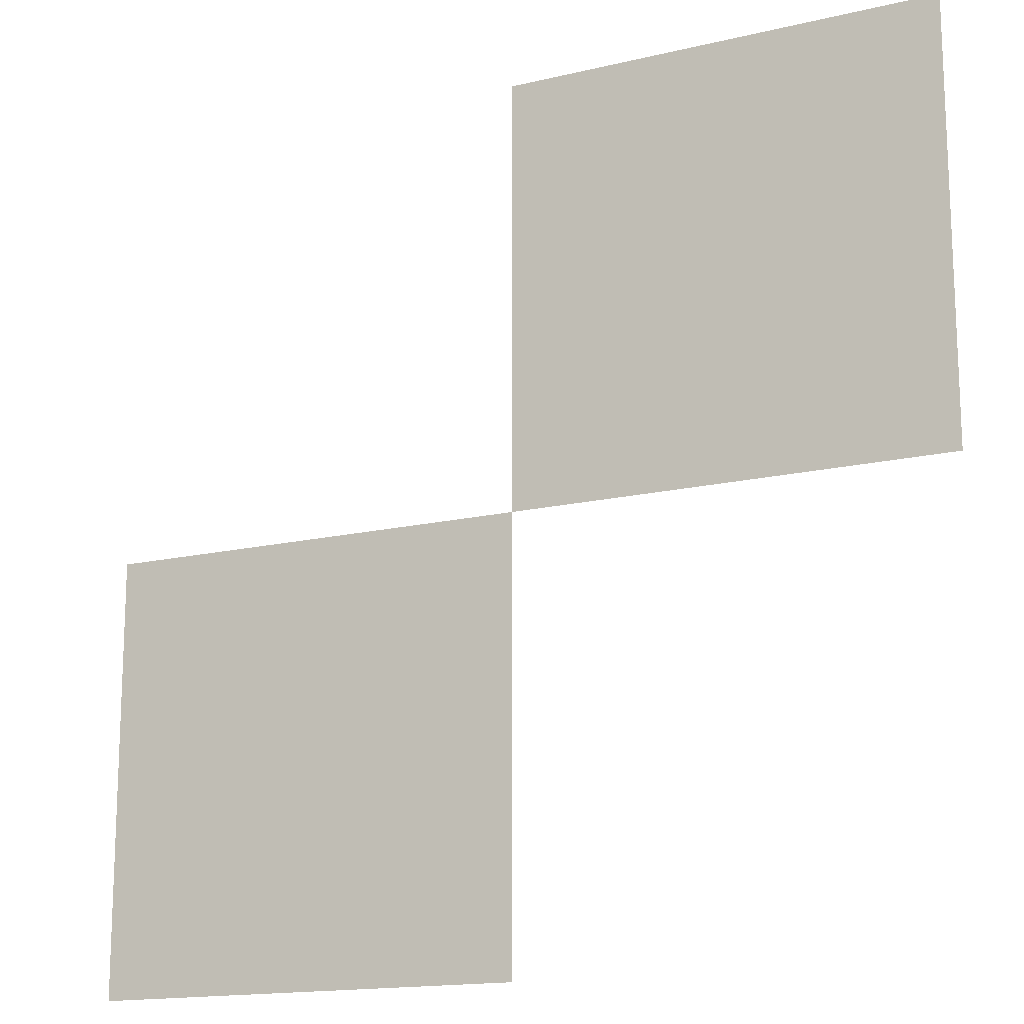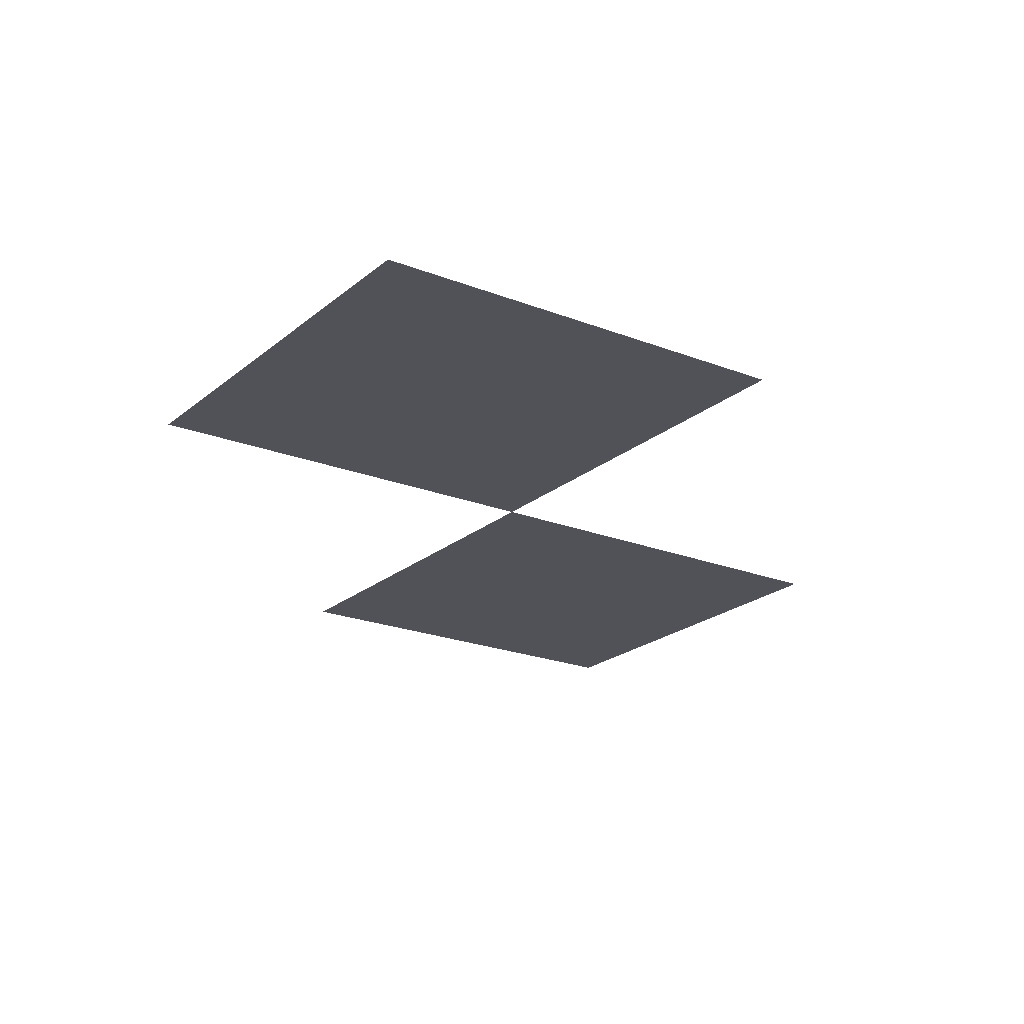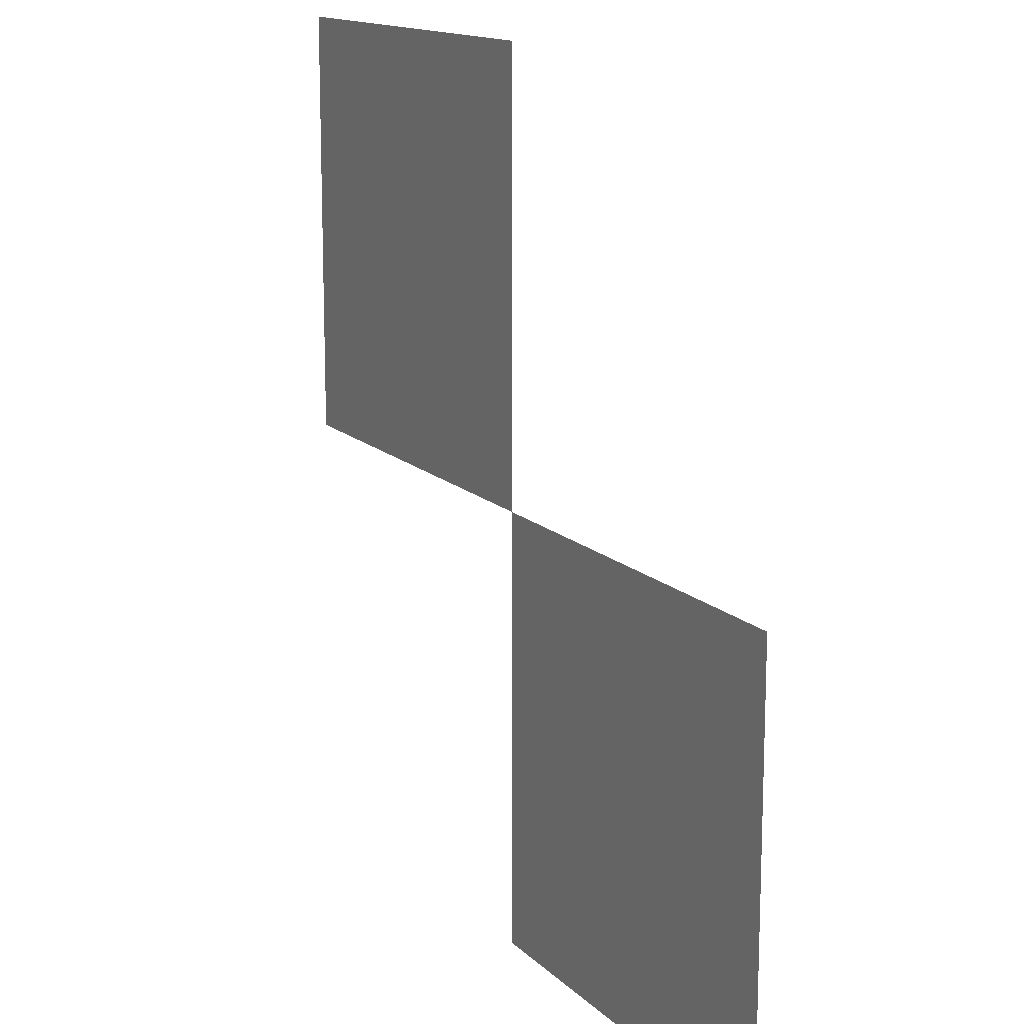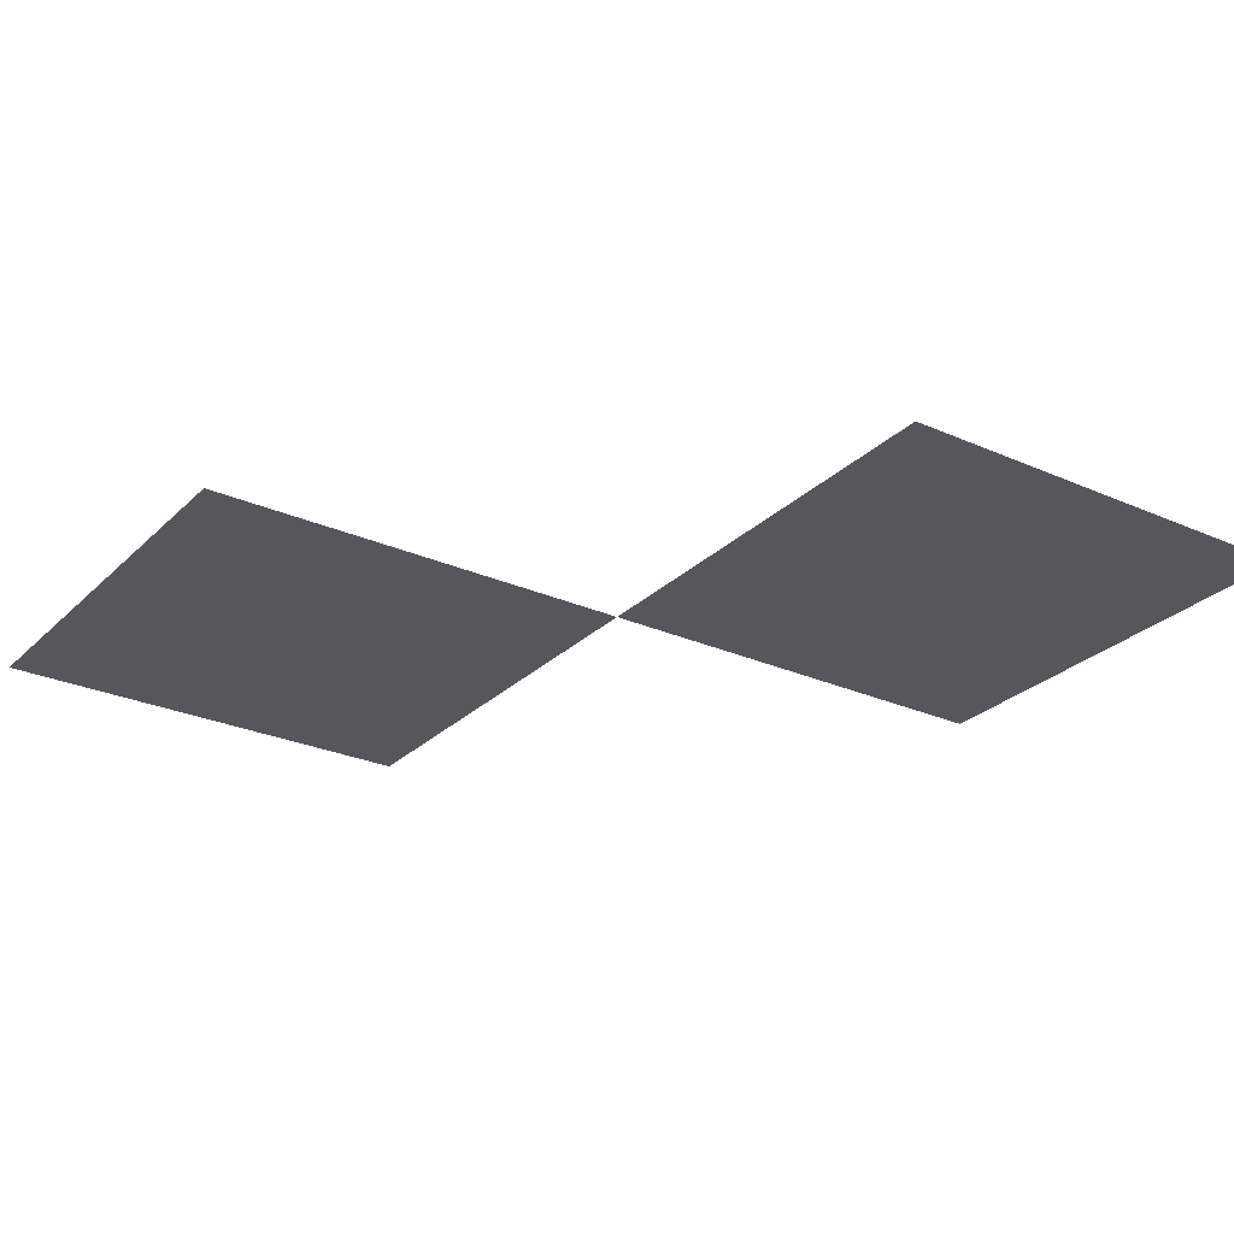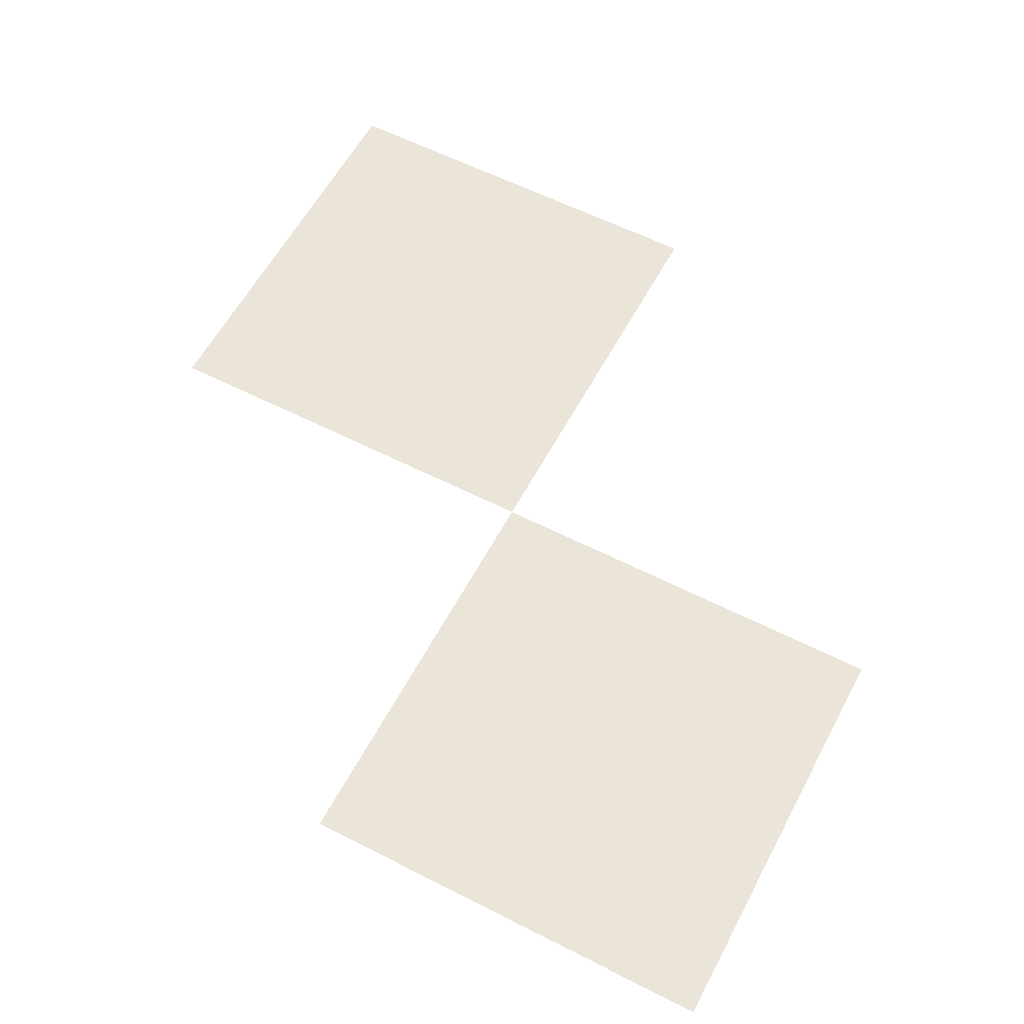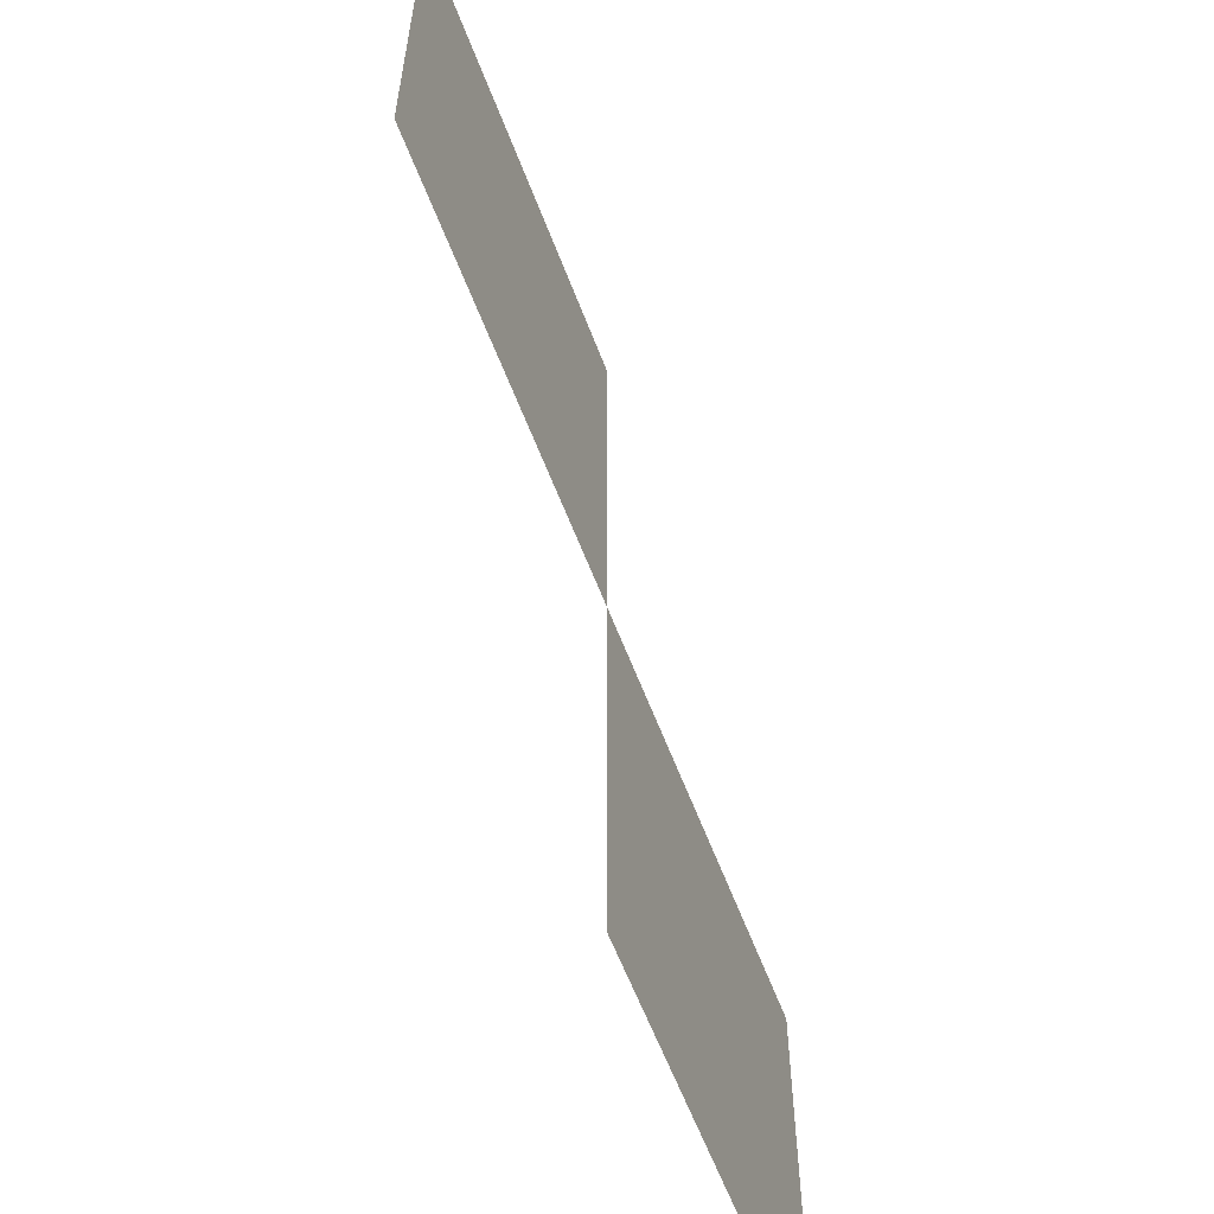
<metadata>
{"format":"obj","ext":"obj","renderer":"f3d","projection":"perspective","resolution":1024,"background":"white","views":[{"elev":-15.8,"azim":-153.4,"up":"+Y"},{"elev":-21.5,"azim":-124.8,"up":"+Z"},{"elev":14.2,"azim":62.4,"up":"+Y"},{"elev":-26.9,"azim":-34.6,"up":"+Z"},{"elev":58.7,"azim":27.8,"up":"+Z"},{"elev":-60.2,"azim":-69.3,"up":"+Y"}]}
</metadata>
<code>
v -24 -16 0
v -25.6 -16 0
v -25.6 -14.4 0
v -24 -14.4 0
v -22.4 -17.6 0
v -24 -17.6 0
v -24 -16 0
v -22.4 -16 0
g asiatis_mesh_0080
f 1 2 3 4
f 5 6 7 8

</code>
